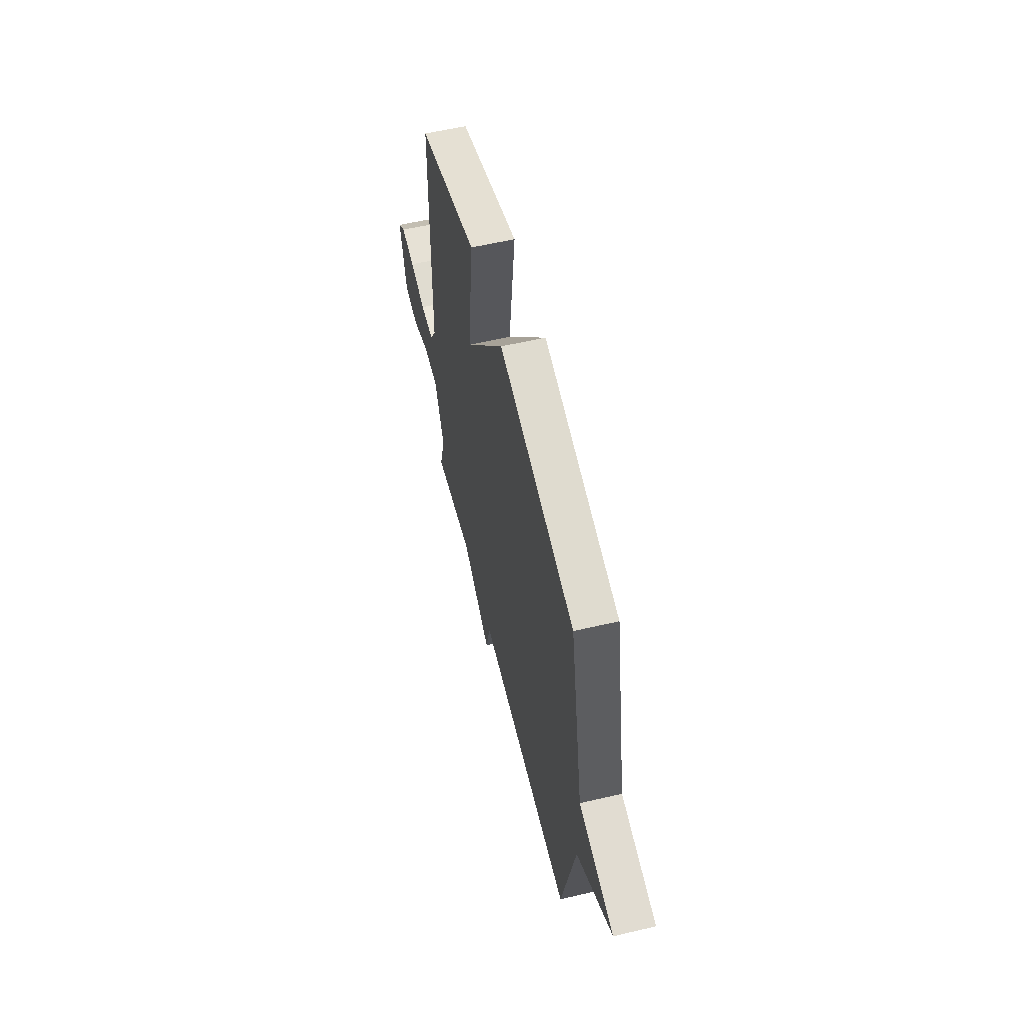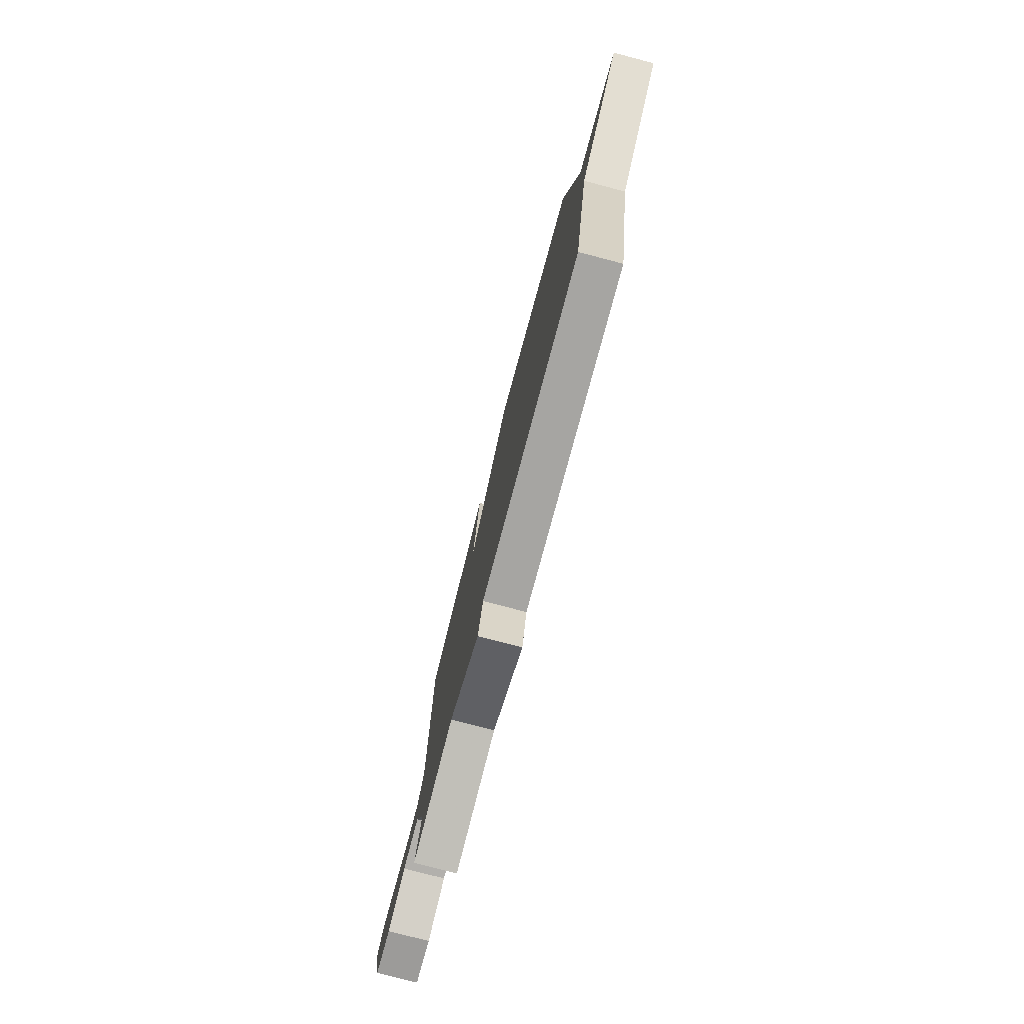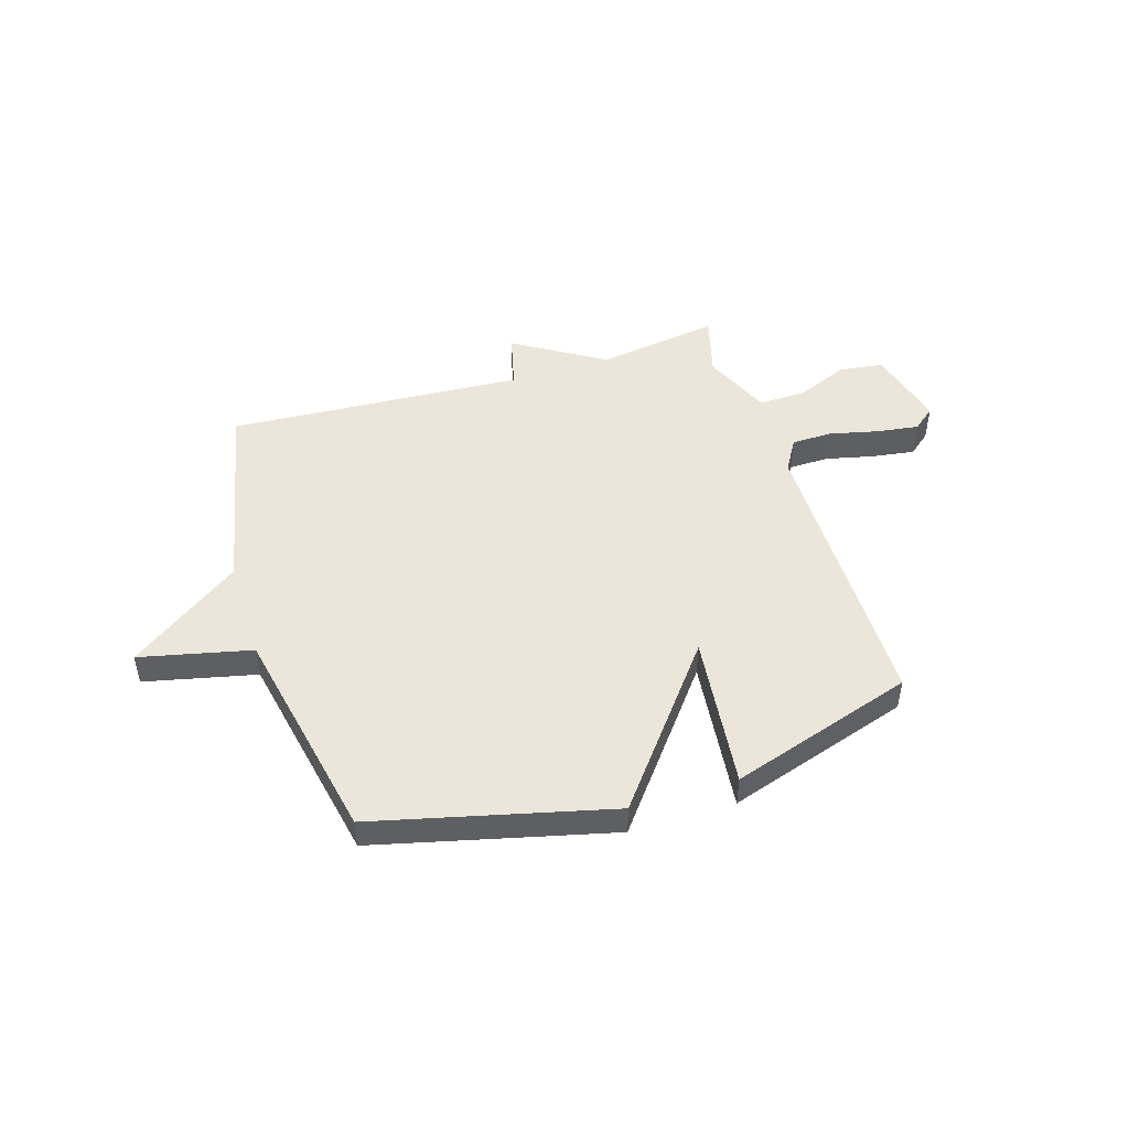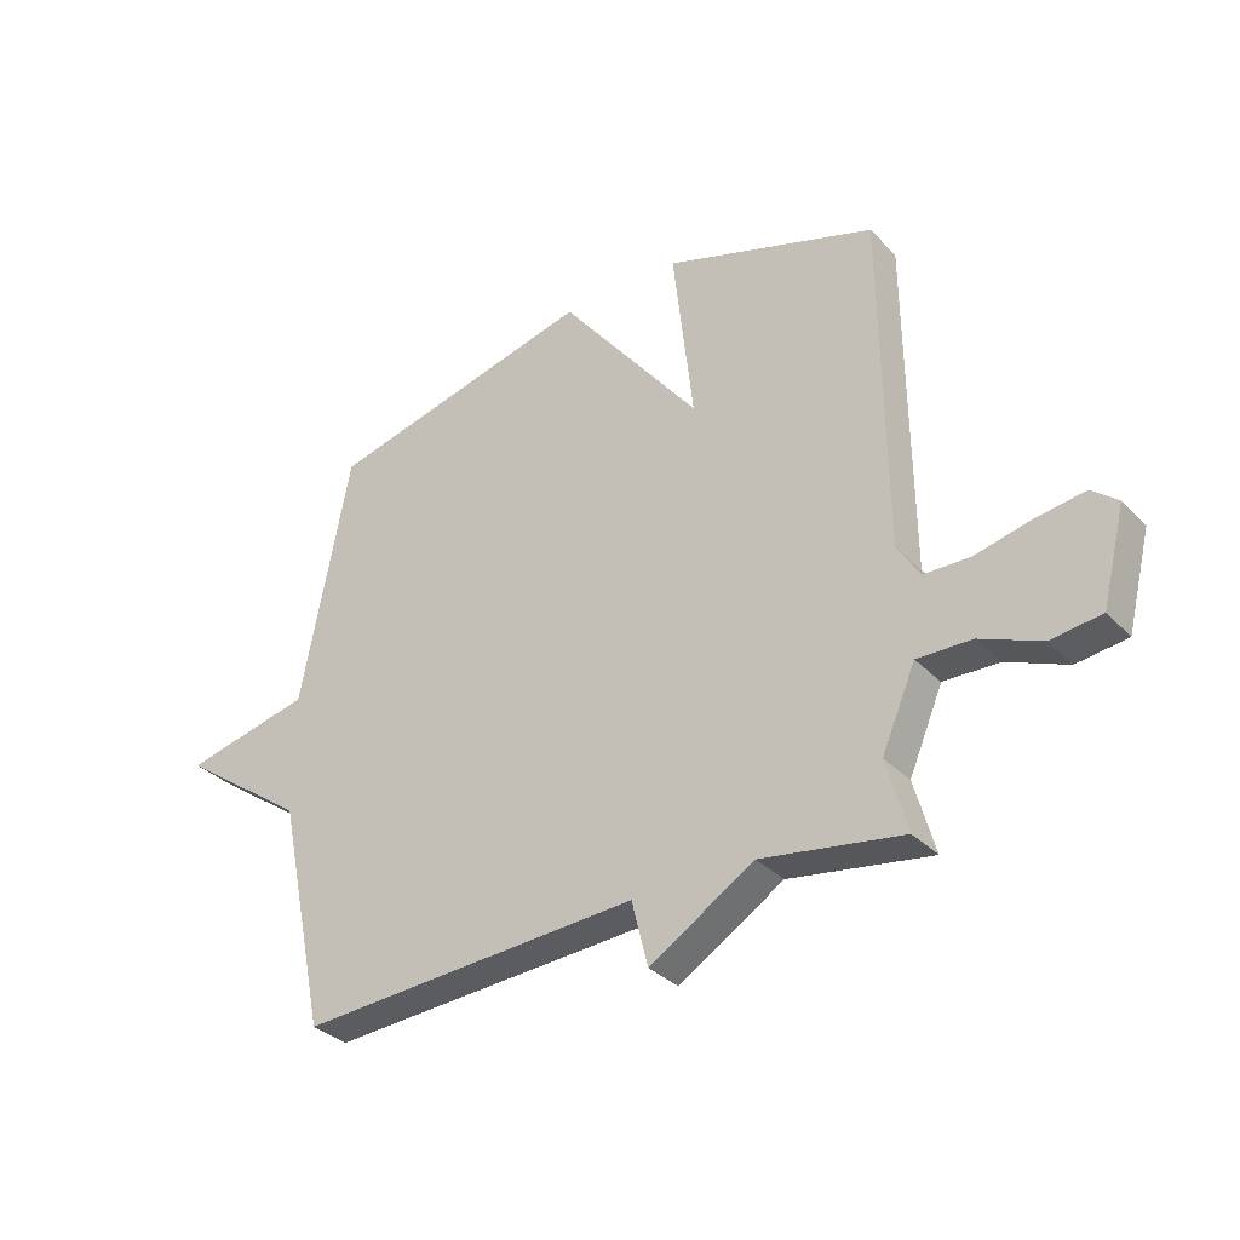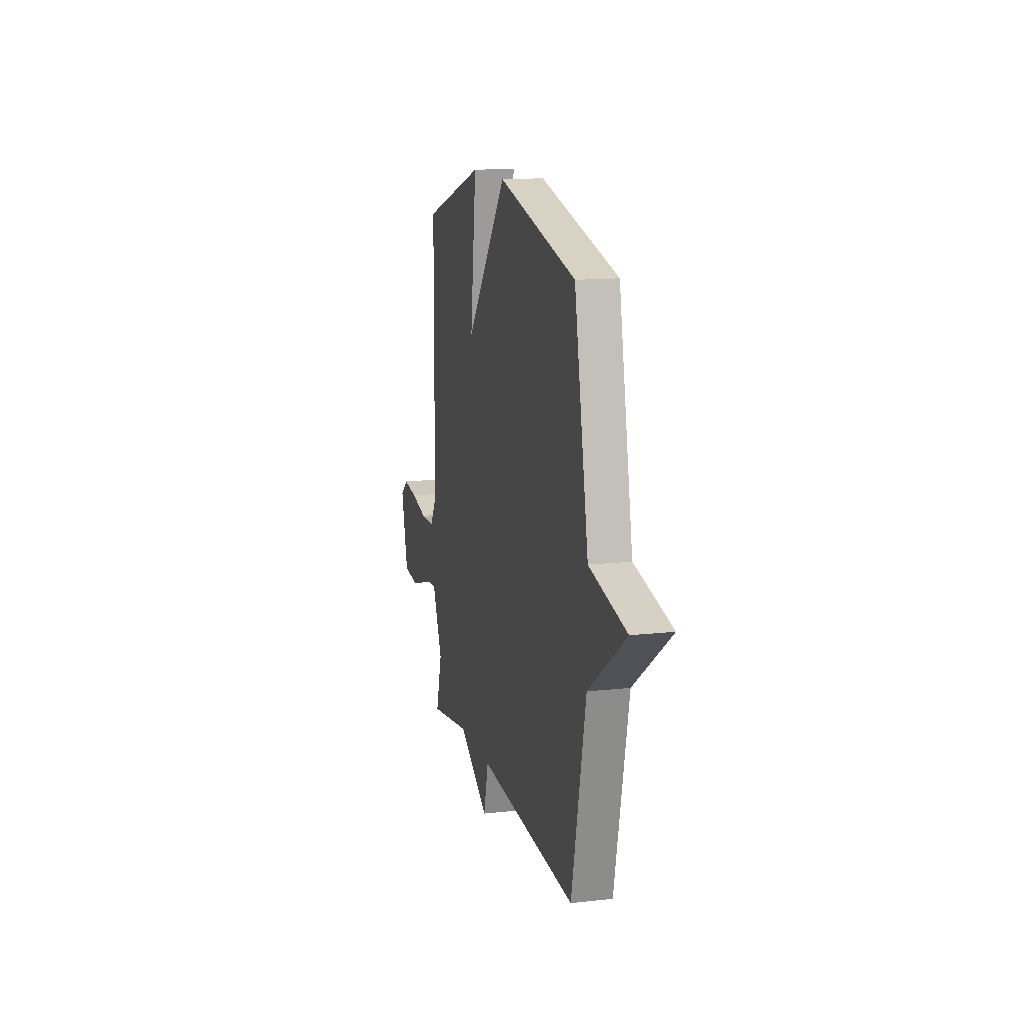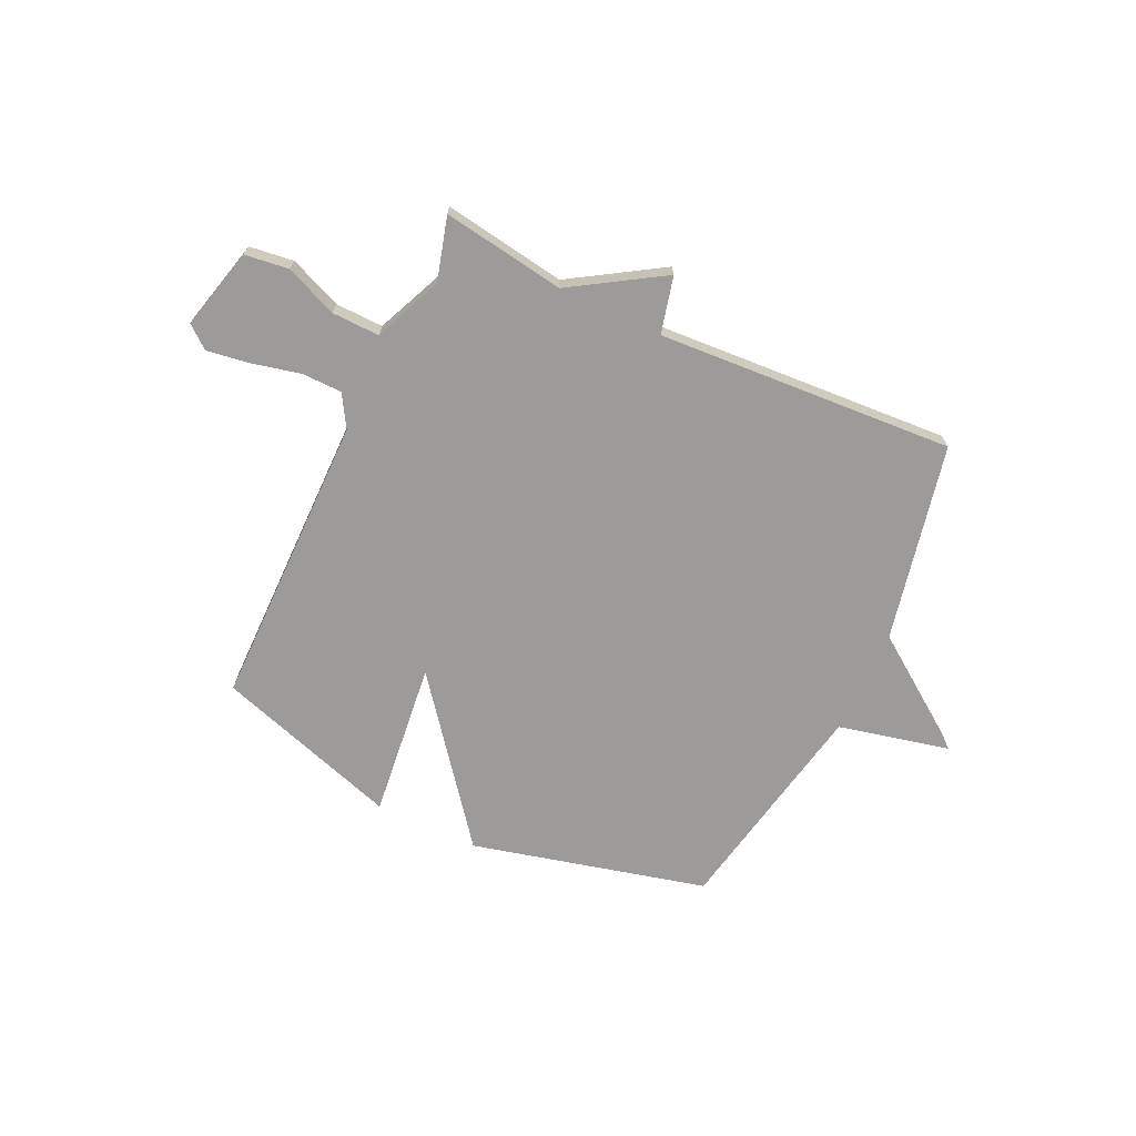
<metadata>
{"format":"obj","ext":"obj","renderer":"f3d","projection":"perspective","resolution":1024,"background":"white","views":[{"elev":57.3,"azim":-103.7,"up":"+Z"},{"elev":-77.4,"azim":-104.7,"up":"+Z"},{"elev":47.9,"azim":-17.5,"up":"+Y"},{"elev":-32.8,"azim":36.0,"up":"+Z"},{"elev":13.5,"azim":-104.2,"up":"+Z"},{"elev":-69.8,"azim":154.8,"up":"+Y"}]}
</metadata>
<code>
v -0.5 0.07 -0.5
v -0.581 0.07 -0.119
v -0.793 0.07 0.032
v -0.581 0.07 0.081
v -0.5 0.07 0.5
v -0.052 0.07 0.612
v 0.182 0.07 0.315
v 0.148 0.07 0.612
v 0.5 0.07 0.5
v 0.505 0.07 -0.063
v 0.542 0.07 -0.124
v 0.619 0.07 -0.125
v 0.712 0.07 -0.103
v 0.793 0.07 -0.091
v 0.836 0.07 -0.126
v 0.797 0.07 -0.281
v 0.713 0.07 -0.292
v 0.613 0.07 -0.251
v 0.522 0.07 -0.249
v 0.466 0.07 -0.379
v 0.5 0.07 -0.5
v 0.266 0.07 -0.464
v 0.093 0.07 -0.572
v 0.066 0.07 -0.464
v -0.5 0 -0.5
v -0.581 0 -0.119
v -0.793 0 0.032
v -0.581 0 0.081
v -0.5 0 0.5
v -0.052 0 0.612
v 0.182 0 0.315
v 0.148 0 0.612
v 0.5 0 0.5
v 0.505 0 -0.063
v 0.542 0 -0.124
v 0.619 0 -0.125
v 0.712 0 -0.103
v 0.793 0 -0.091
v 0.836 0 -0.126
v 0.797 0 -0.281
v 0.713 0 -0.292
v 0.613 0 -0.251
v 0.522 0 -0.249
v 0.466 0 -0.379
v 0.5 0 -0.5
v 0.266 0 -0.464
v 0.093 0 -0.572
v 0.066 0 -0.464
f 22 23 24
f 20 21 22
f 19 20 22 24
f 16 17 18
f 15 16 18
f 14 15 18
f 13 14 18
f 12 13 18
f 11 12 18 19
f 24 1 2
f 19 24 2
f 11 19 2
f 10 11 2
f 7 8 9 10
f 4 5 6 7
f 10 2 3 4
f 4 7 10
f 48 47 46
f 46 45 44
f 48 46 44 43
f 42 41 40
f 42 40 39
f 42 39 38
f 42 38 37
f 42 37 36
f 43 42 36 35
f 26 25 48
f 26 48 43
f 26 43 35
f 26 35 34
f 34 33 32 31
f 31 30 29 28
f 28 27 26 34
f 34 31 28
f 1 25 26 2
f 2 26 27 3
f 3 27 28 4
f 4 28 29 5
f 5 29 30 6
f 6 30 31 7
f 7 31 32 8
f 8 32 33 9
f 9 33 34 10
f 10 34 35 11
f 11 35 36 12
f 12 36 37 13
f 13 37 38 14
f 14 38 39 15
f 15 39 40 16
f 16 40 41 17
f 17 41 42 18
f 18 42 43 19
f 19 43 44 20
f 20 44 45 21
f 21 45 46 22
f 22 46 47 23
f 23 47 48 24
f 24 48 25 1

</code>
